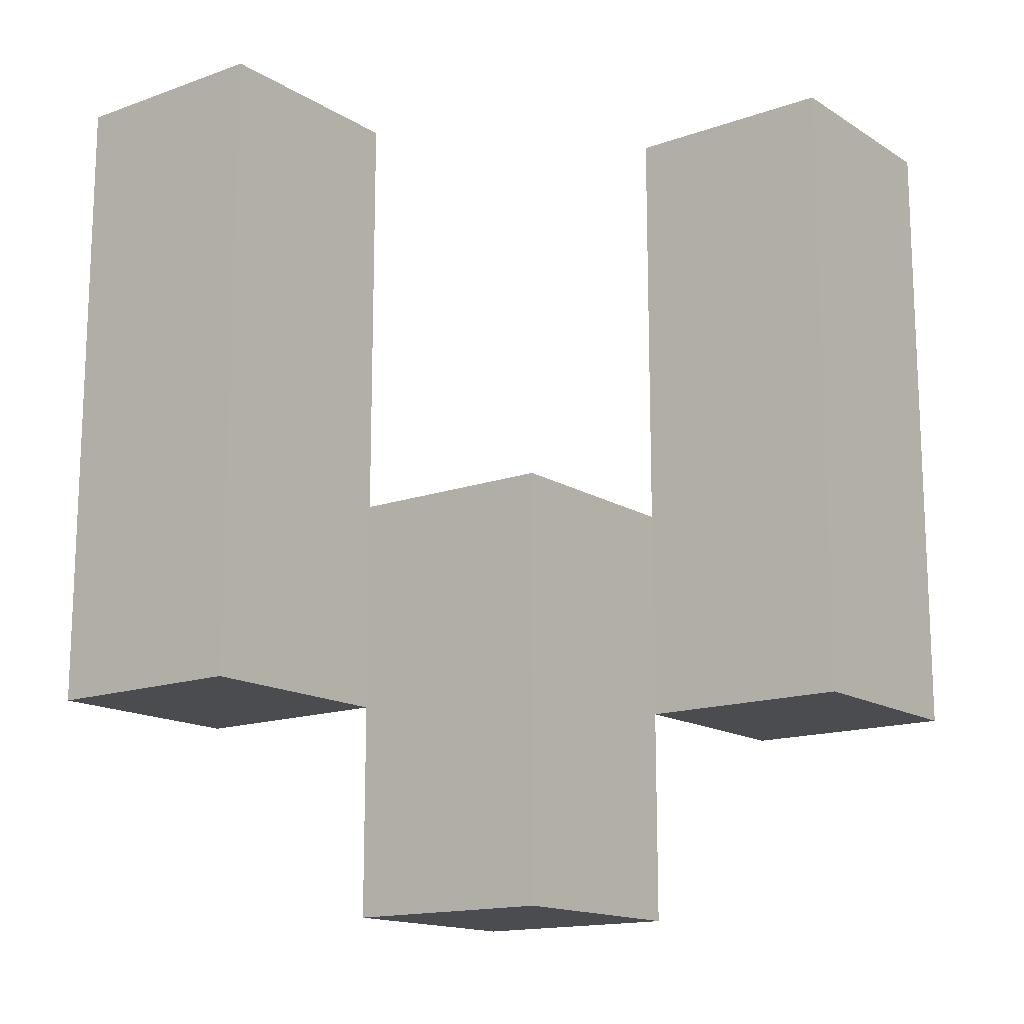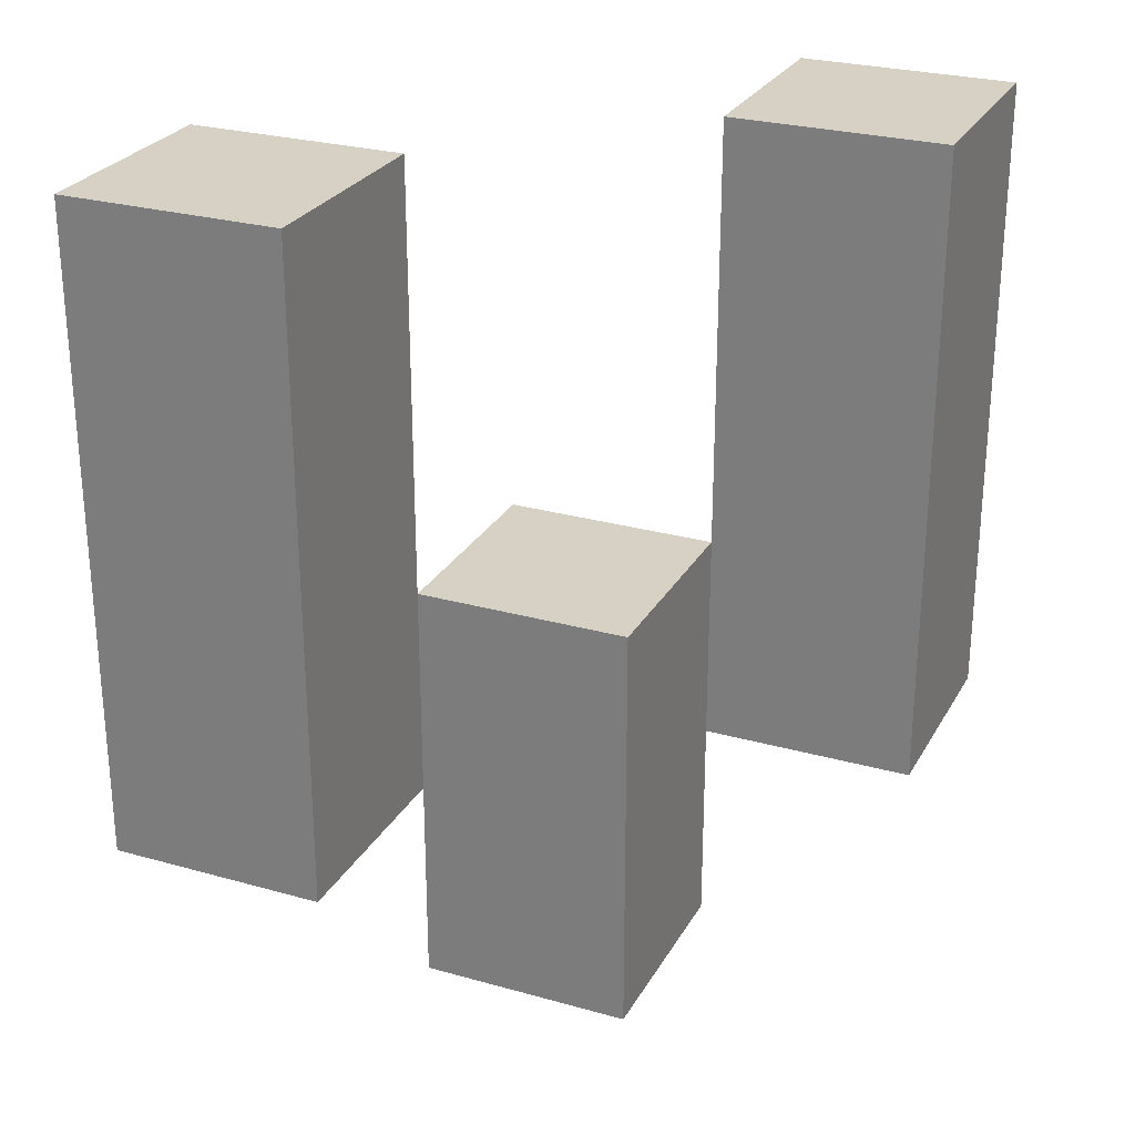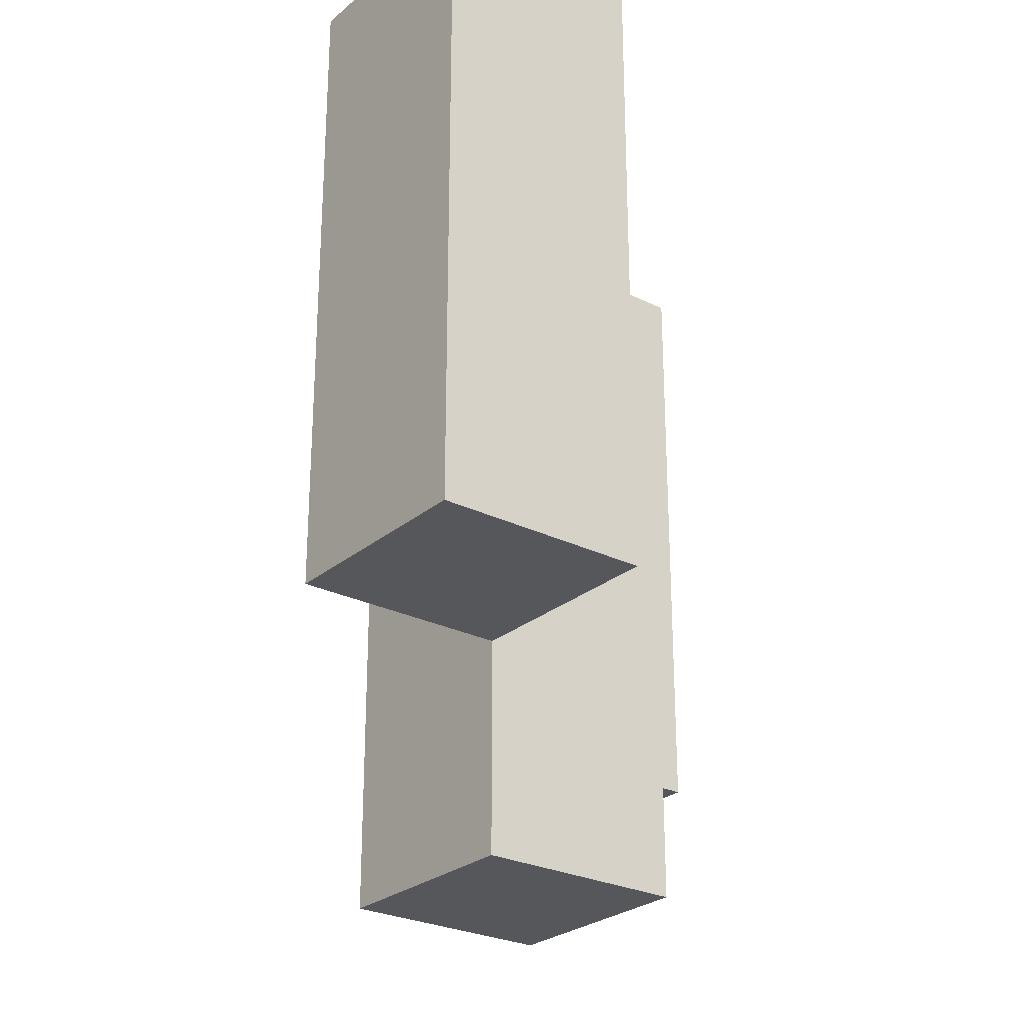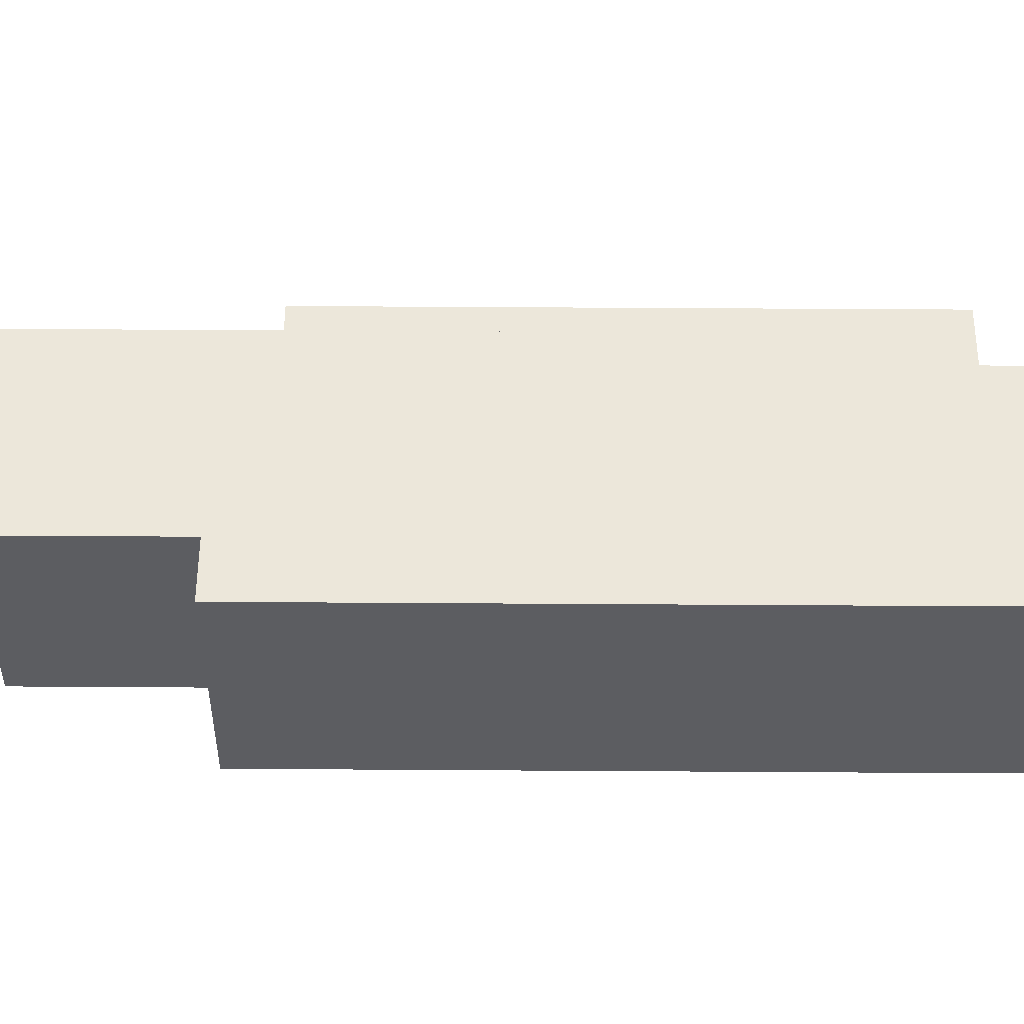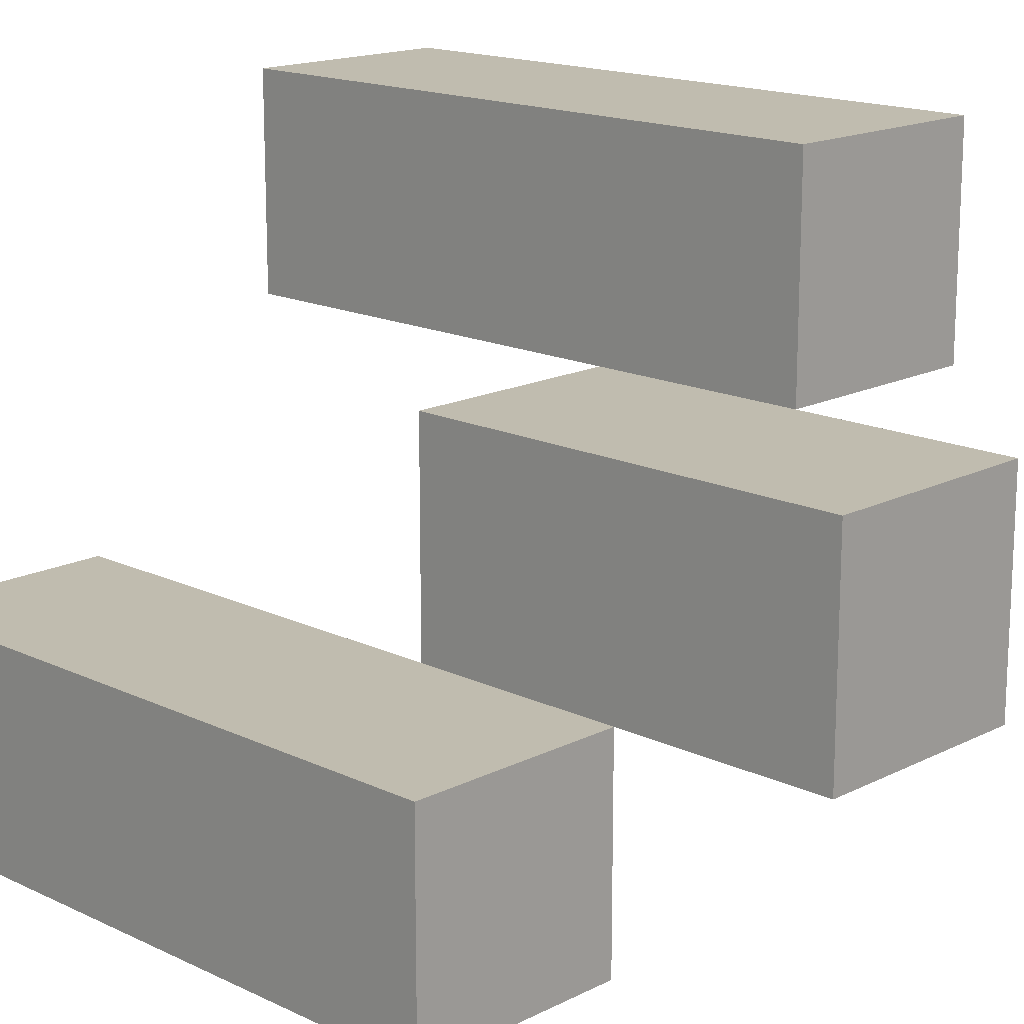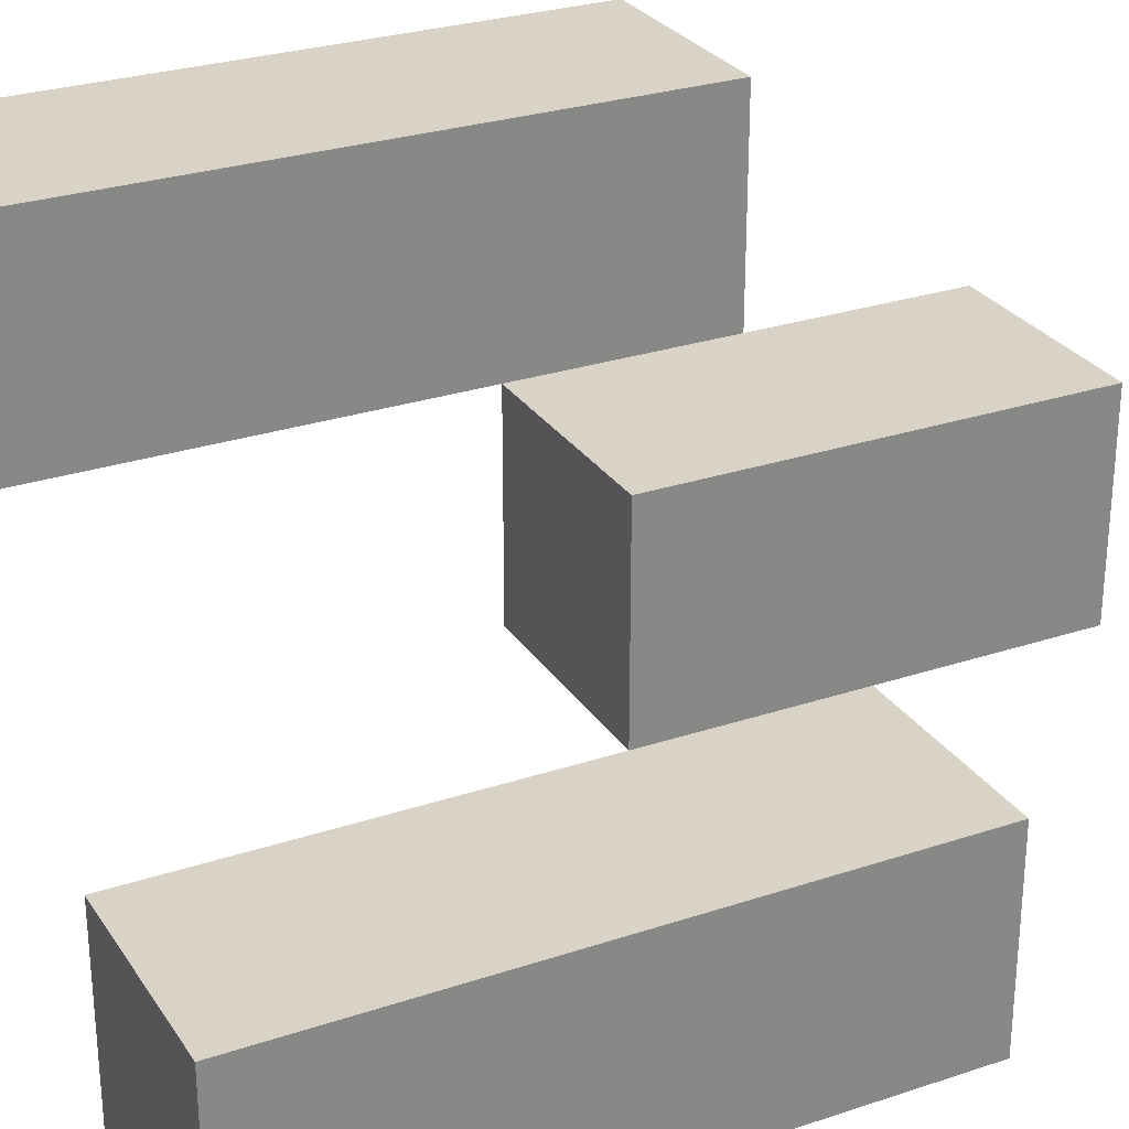
<metadata>
{"format":"obj","ext":"obj","renderer":"f3d","projection":"perspective","resolution":1024,"background":"white","views":[{"elev":-15.1,"azim":127.4,"up":"+Y"},{"elev":26.8,"azim":-66.3,"up":"+Y"},{"elev":-26.6,"azim":-127.8,"up":"+Y"},{"elev":52.9,"azim":90.4,"up":"+Z"},{"elev":16.3,"azim":-45.8,"up":"+Z"},{"elev":28.0,"azim":-116.8,"up":"+Z"}]}
</metadata>
<code>
o
v 25.1 1 36.4
v 25 1 36.4
v 25.1 1.3 36.4
v 25 1.3 36.4
v 25 0.9 36.3
v 24.9 0.9 36.3
v 25 1 36.3
v 25 1.1 36.3
v 24.9 1.1 36.3
v 24.9 1 36.2
v 24.8 1 36.2
v 24.9 1.1 36.2
v 24.9 1.3 36.2
v 24.8 1.3 36.2
v 25.1 1 36.3
v 25 1 36.3
v 25 1.1 36.3
v 25.1 1.3 36.3
v 25 1.3 36.3
v 25 0.9 36.2
v 24.9 0.9 36.2
v 24.9 1 36.2
v 25 1.1 36.2
v 24.9 1.1 36.2
v 24.9 1 36.1
v 24.8 1 36.1
v 24.9 1.3 36.1
v 24.8 1.3 36.1
v 25.1 1 36.4
v 25.1 1.3 36.4
v 25.1 1 36.3
v 25.1 1.3 36.3
v 25 0.9 36.3
v 25 1 36.3
v 25 1.1 36.3
v 25 0.9 36.2
v 25 1.1 36.2
v 24.9 1 36.2
v 24.9 1.1 36.2
v 24.9 1.3 36.2
v 24.9 1 36.1
v 24.9 1.3 36.1
v 25 1 36.4
v 25 1.3 36.4
v 25 1 36.3
v 25 1.1 36.3
v 25 1.3 36.3
v 24.9 0.9 36.3
v 24.9 1.1 36.3
v 24.9 0.9 36.2
v 24.9 1 36.2
v 24.9 1.1 36.2
v 24.8 1 36.2
v 24.8 1.3 36.2
v 24.8 1 36.1
v 24.8 1.3 36.1
v 25 0.9 36.3
v 25 0.9 36.2
v 24.9 0.9 36.3
v 24.9 0.9 36.2
v 25.1 1 36.4
v 25.1 1 36.3
v 25 1 36.4
v 25 1 36.3
v 24.9 1 36.2
v 24.9 1 36.1
v 24.8 1 36.2
v 24.8 1 36.1
v 25 1.1 36.3
v 25 1.1 36.2
v 24.9 1.1 36.3
v 24.9 1.1 36.2
v 25.1 1.3 36.4
v 25.1 1.3 36.3
v 25 1.3 36.4
v 25 1.3 36.3
v 24.9 1.3 36.2
v 24.9 1.3 36.1
v 24.8 1.3 36.2
v 24.8 1.3 36.1
f 3 2 1
f 4 2 3
f 7 6 5
f 8 6 7
f 9 6 8
f 12 11 10
f 13 11 12
f 14 11 13
f 15 16 17
f 15 17 18
f 18 17 19
f 20 21 22
f 20 22 23
f 23 22 24
f 25 26 27
f 27 26 28
f 31 30 29
f 32 30 31
f 36 34 33
f 36 35 34
f 37 35 36
f 41 39 38
f 41 40 39
f 42 40 41
f 43 44 45
f 45 44 46
f 46 44 47
f 48 49 50
f 50 49 51
f 51 49 52
f 53 54 55
f 55 54 56
f 59 58 57
f 60 58 59
f 63 62 61
f 64 62 63
f 67 66 65
f 68 66 67
f 69 70 71
f 71 70 72
f 73 74 75
f 75 74 76
f 77 78 79
f 79 78 80

</code>
